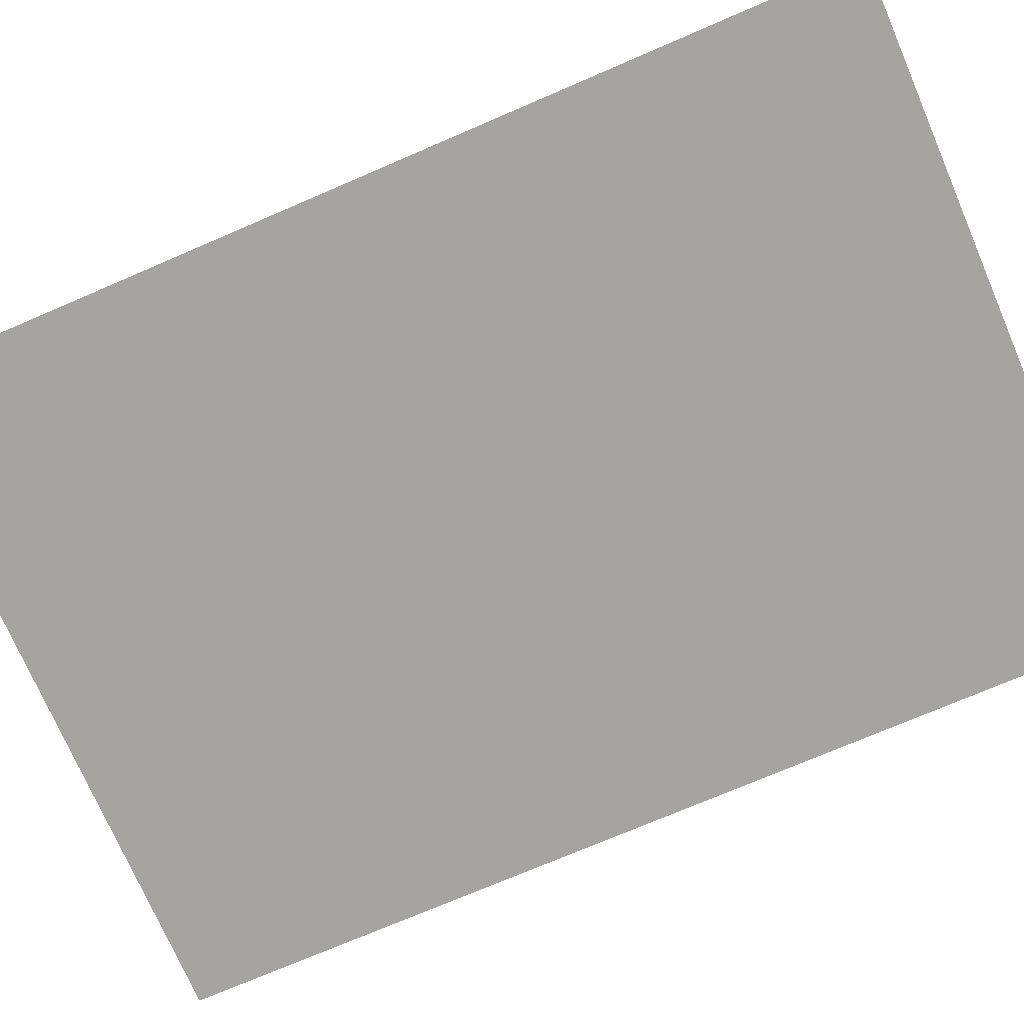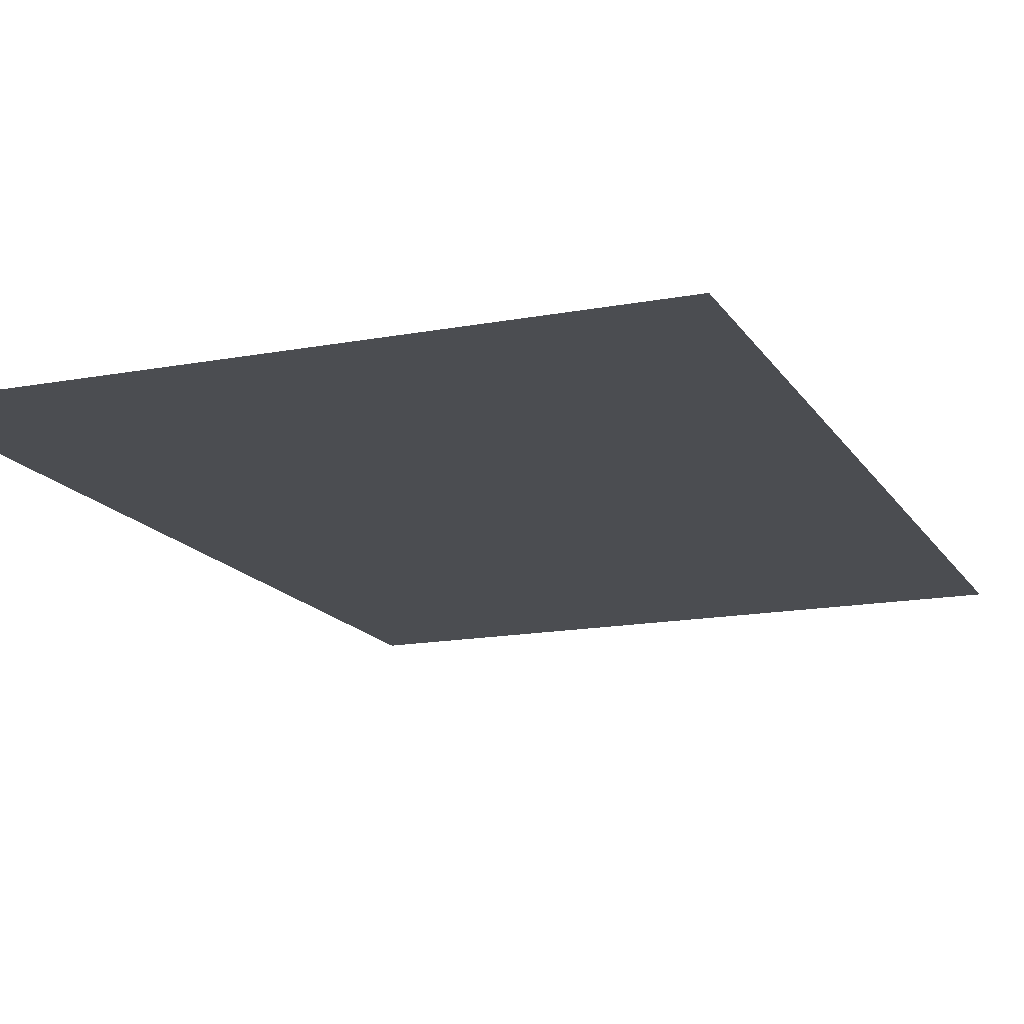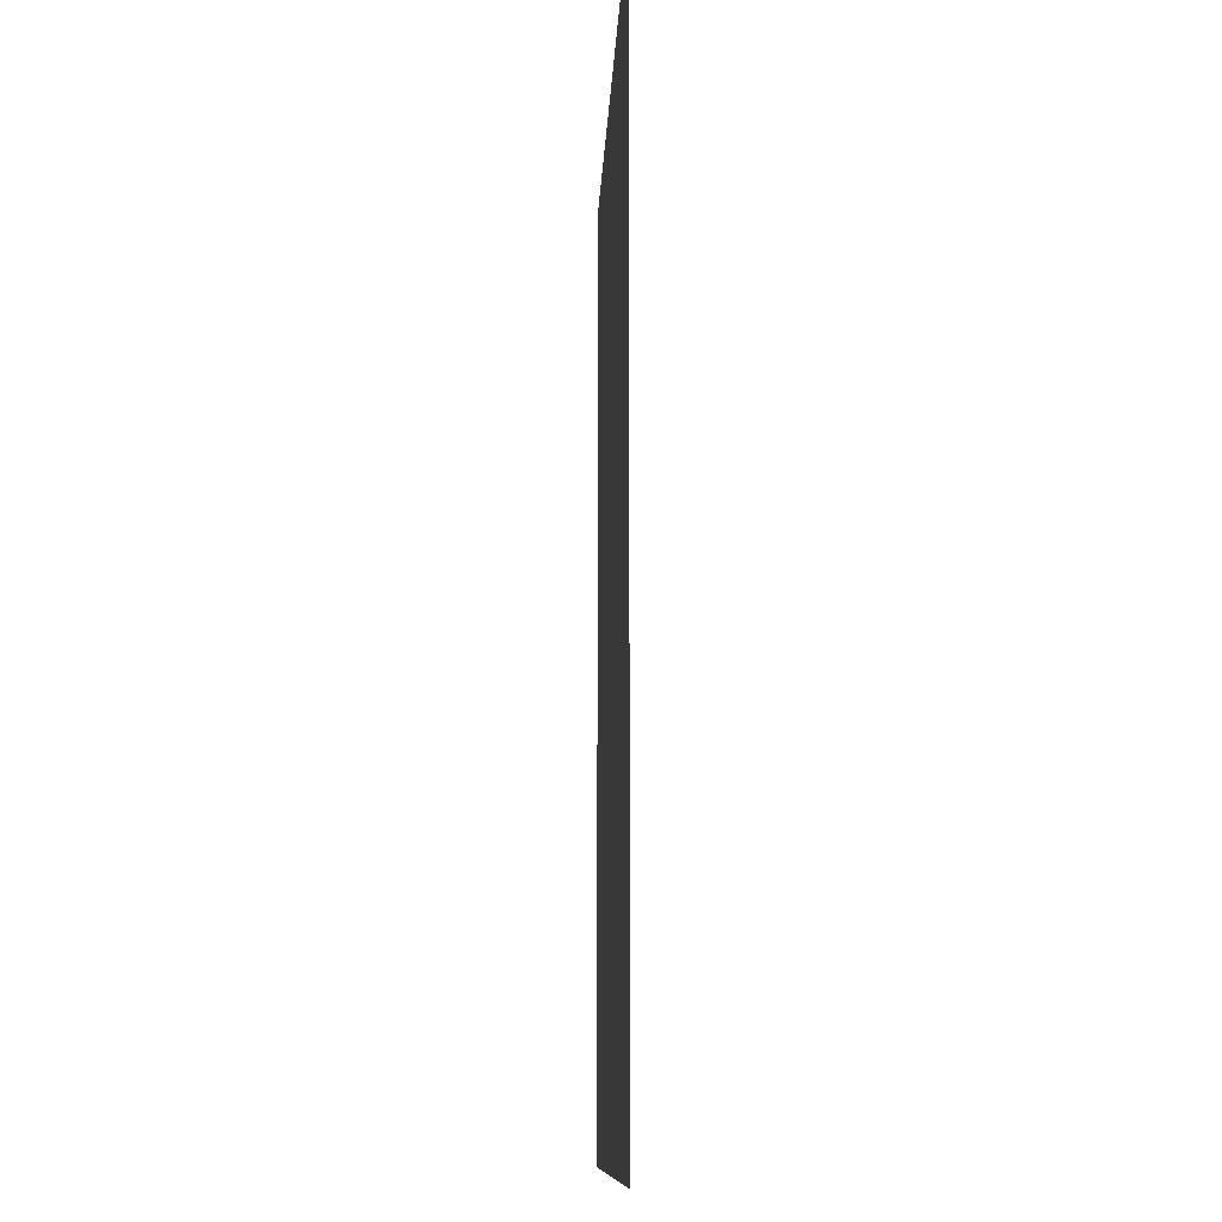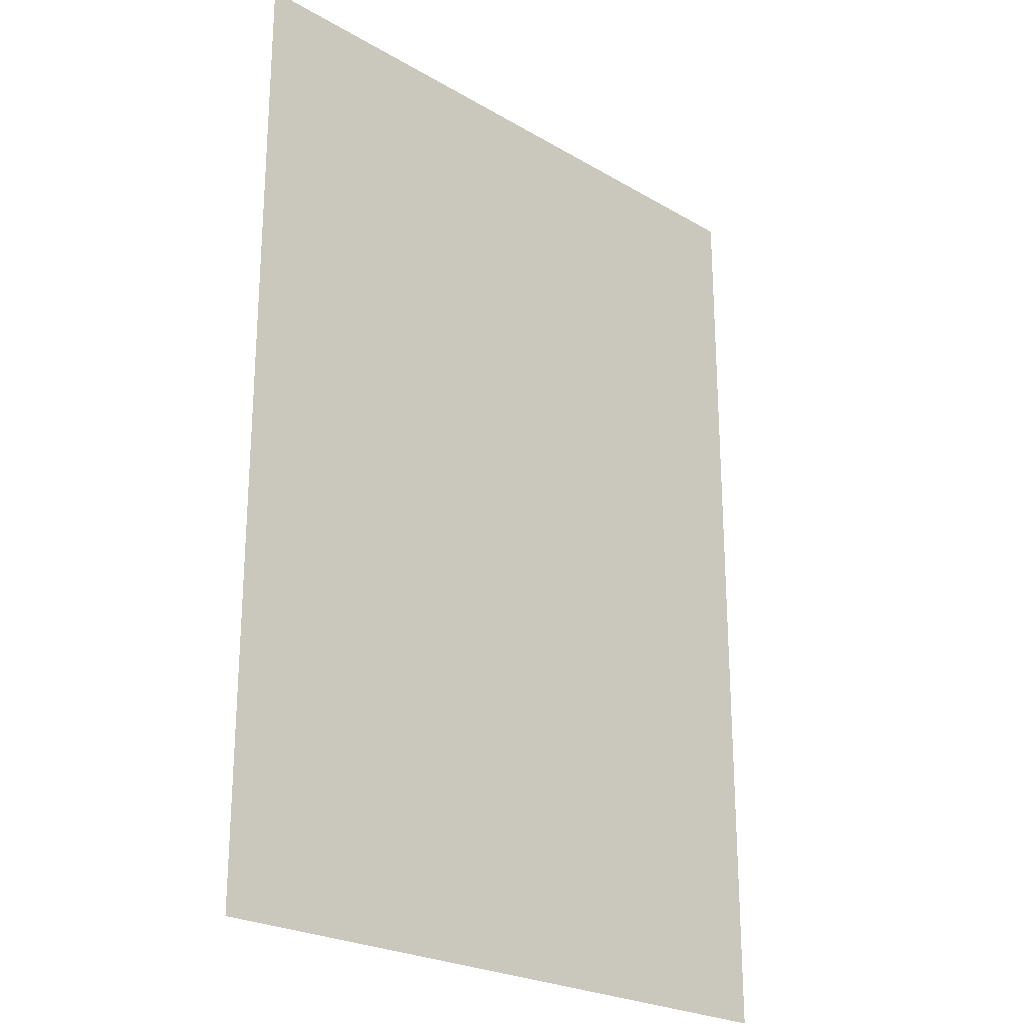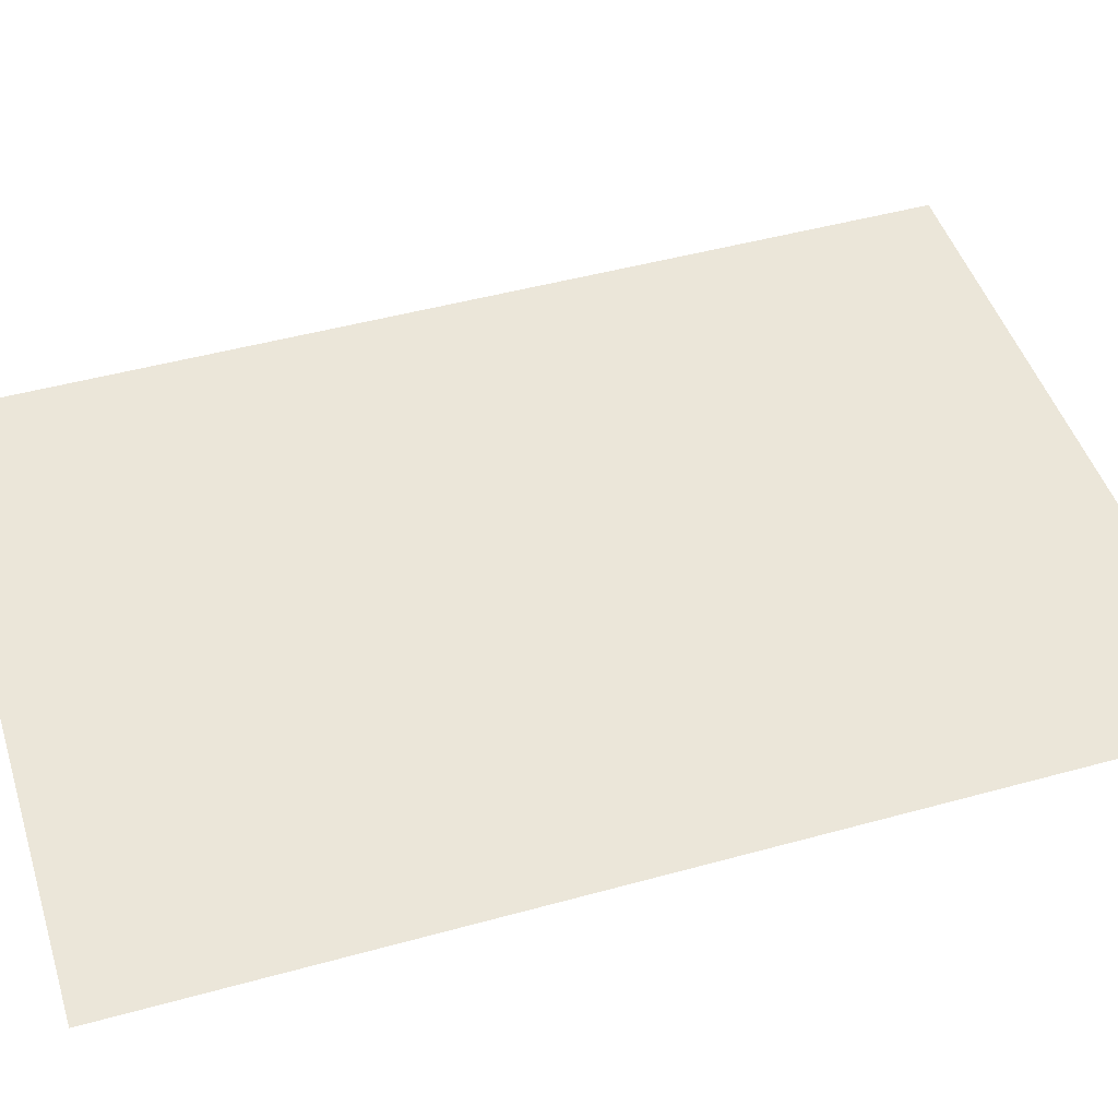
<metadata>
{"format":"obj","ext":"obj","renderer":"f3d","projection":"perspective","resolution":1024,"background":"white","views":[{"elev":-73.5,"azim":-66.7,"up":"+Z"},{"elev":-15.6,"azim":-158.4,"up":"+Z"},{"elev":-10.7,"azim":-92.3,"up":"+Y"},{"elev":-24.0,"azim":135.9,"up":"+Y"},{"elev":47.1,"azim":72.6,"up":"+Z"}]}
</metadata>
<code>
v -840 -840 0
v -962 -840 0
v -962 -667 0
v -840 -667 0
g brotherRoom_mesh_0008
f 1 2 3 4

</code>
